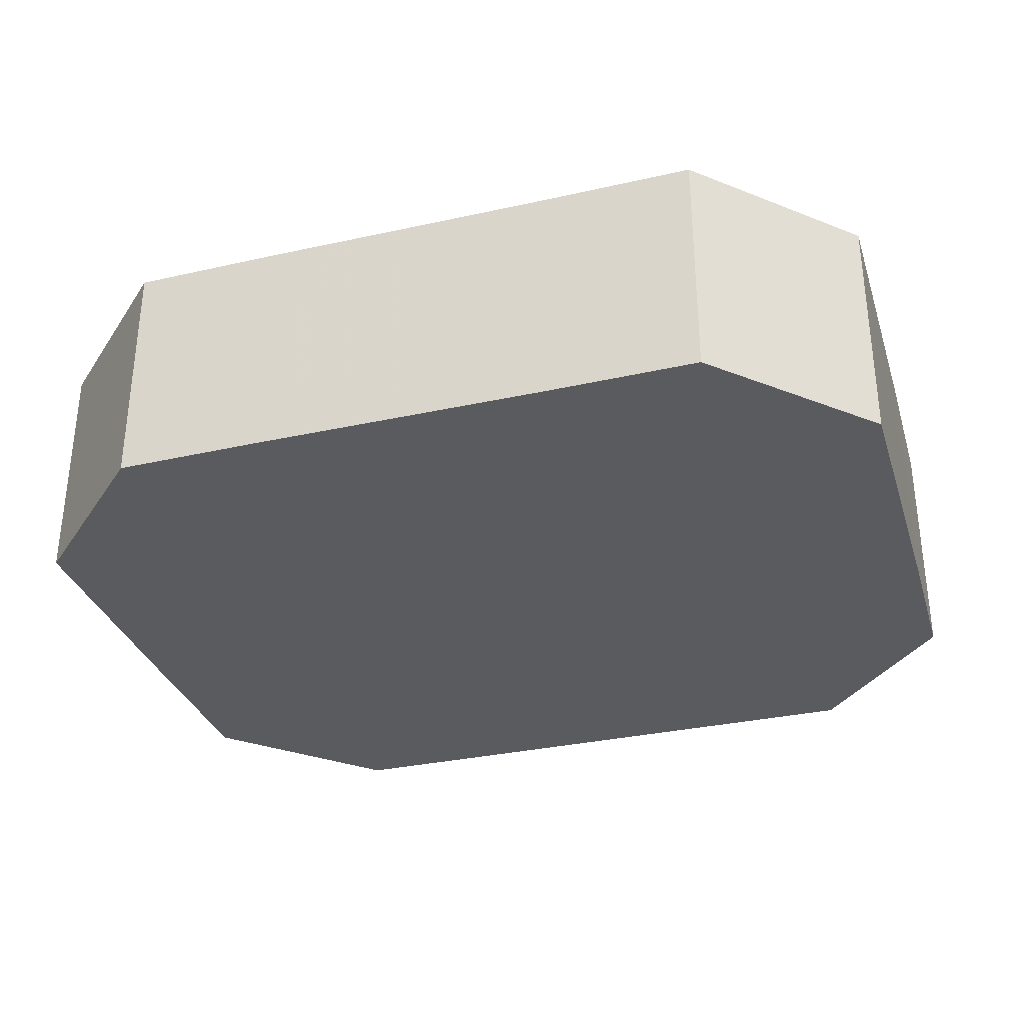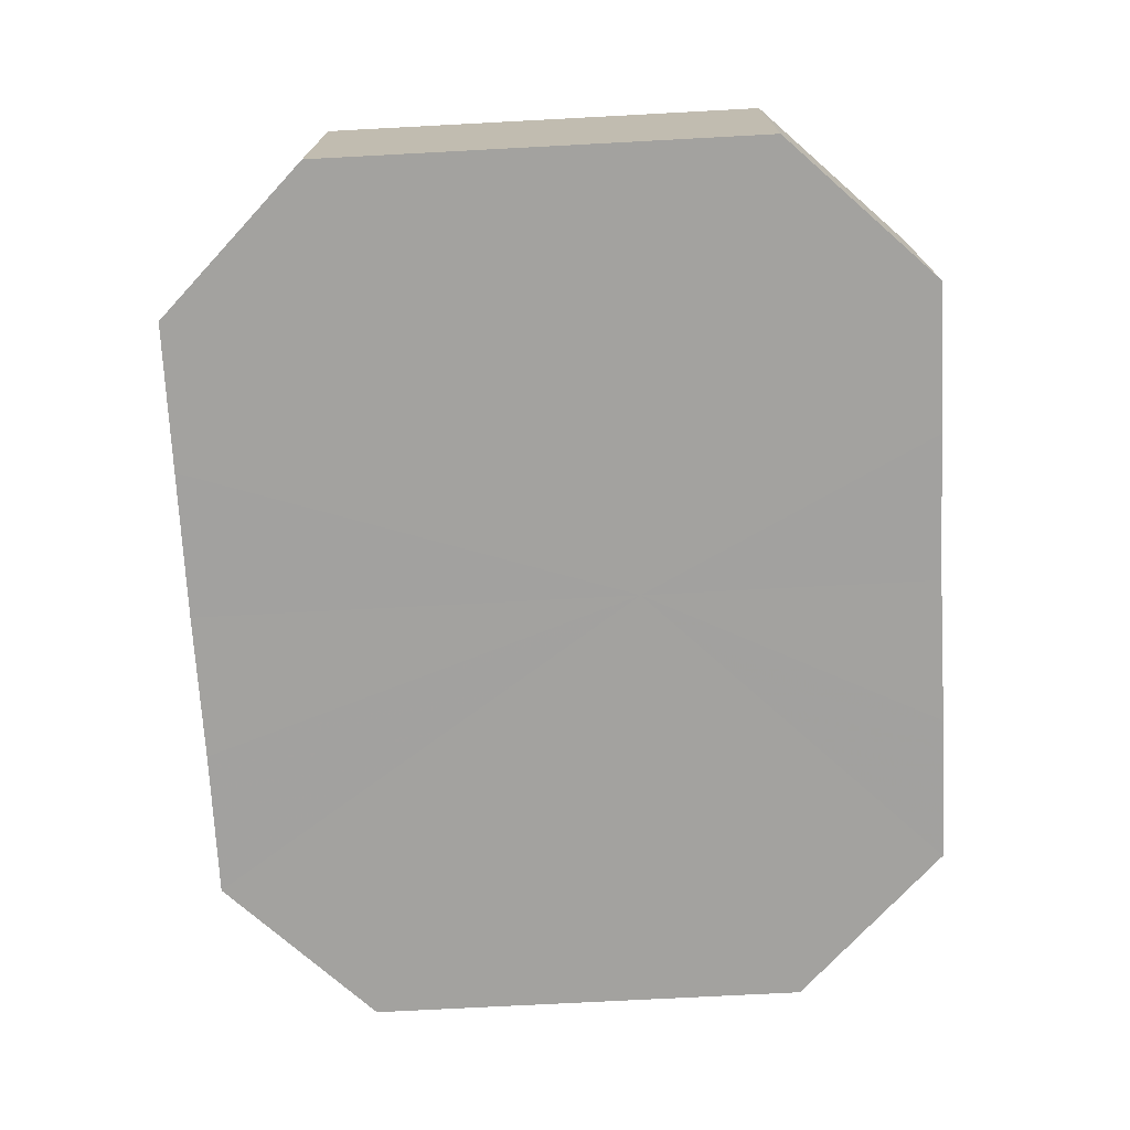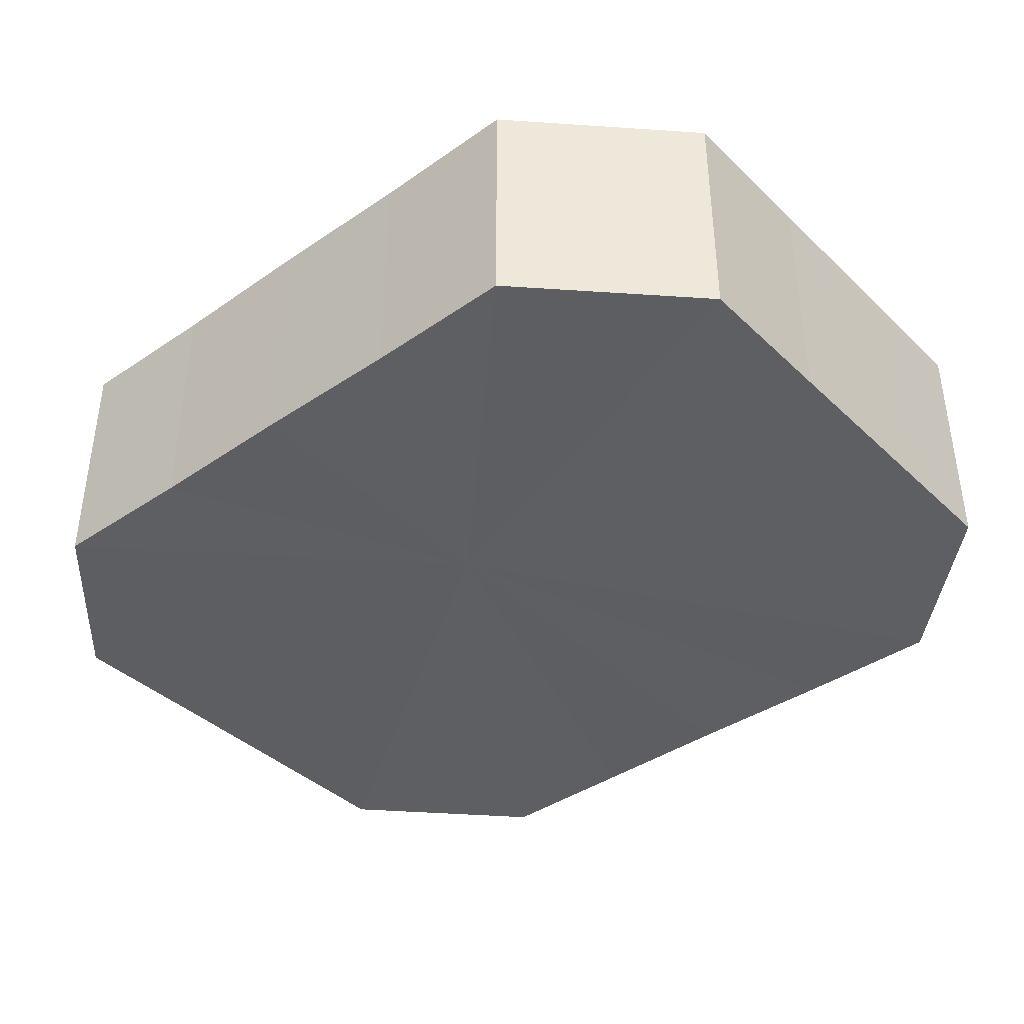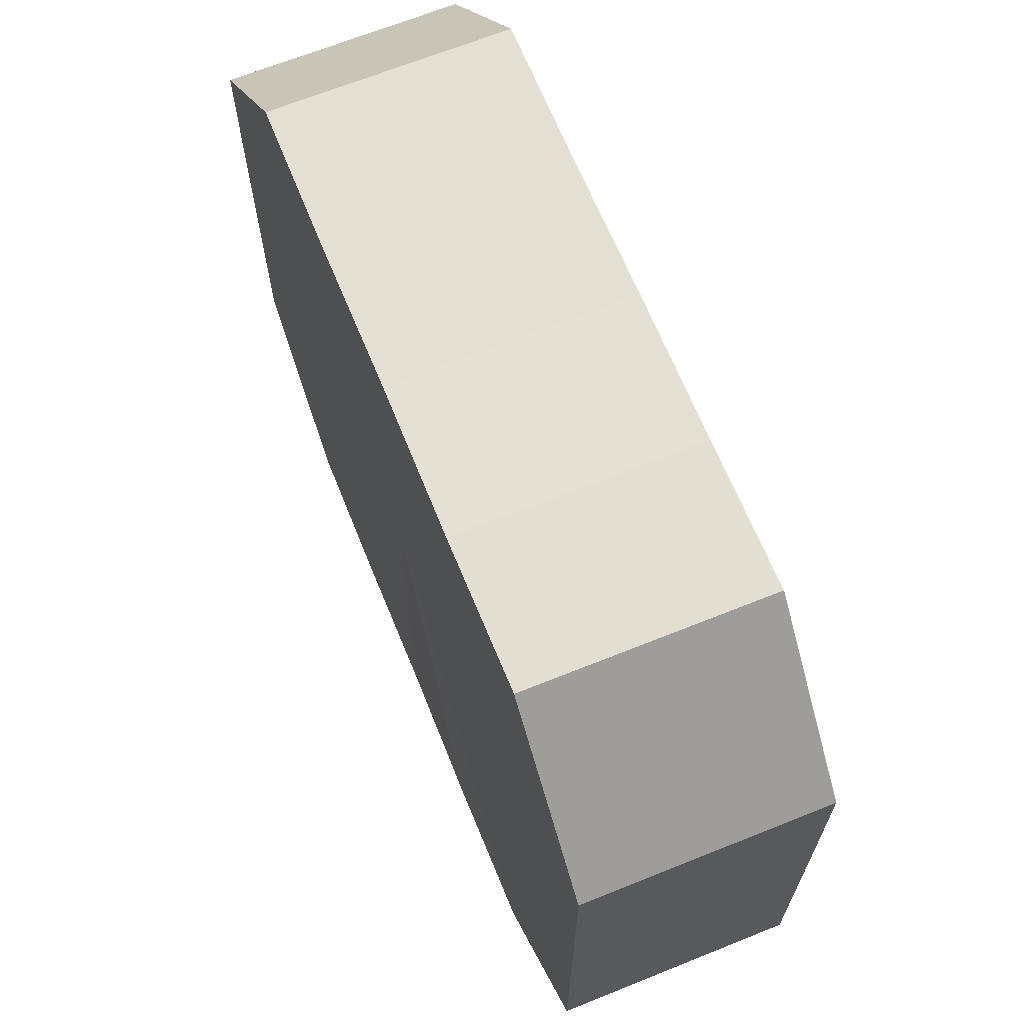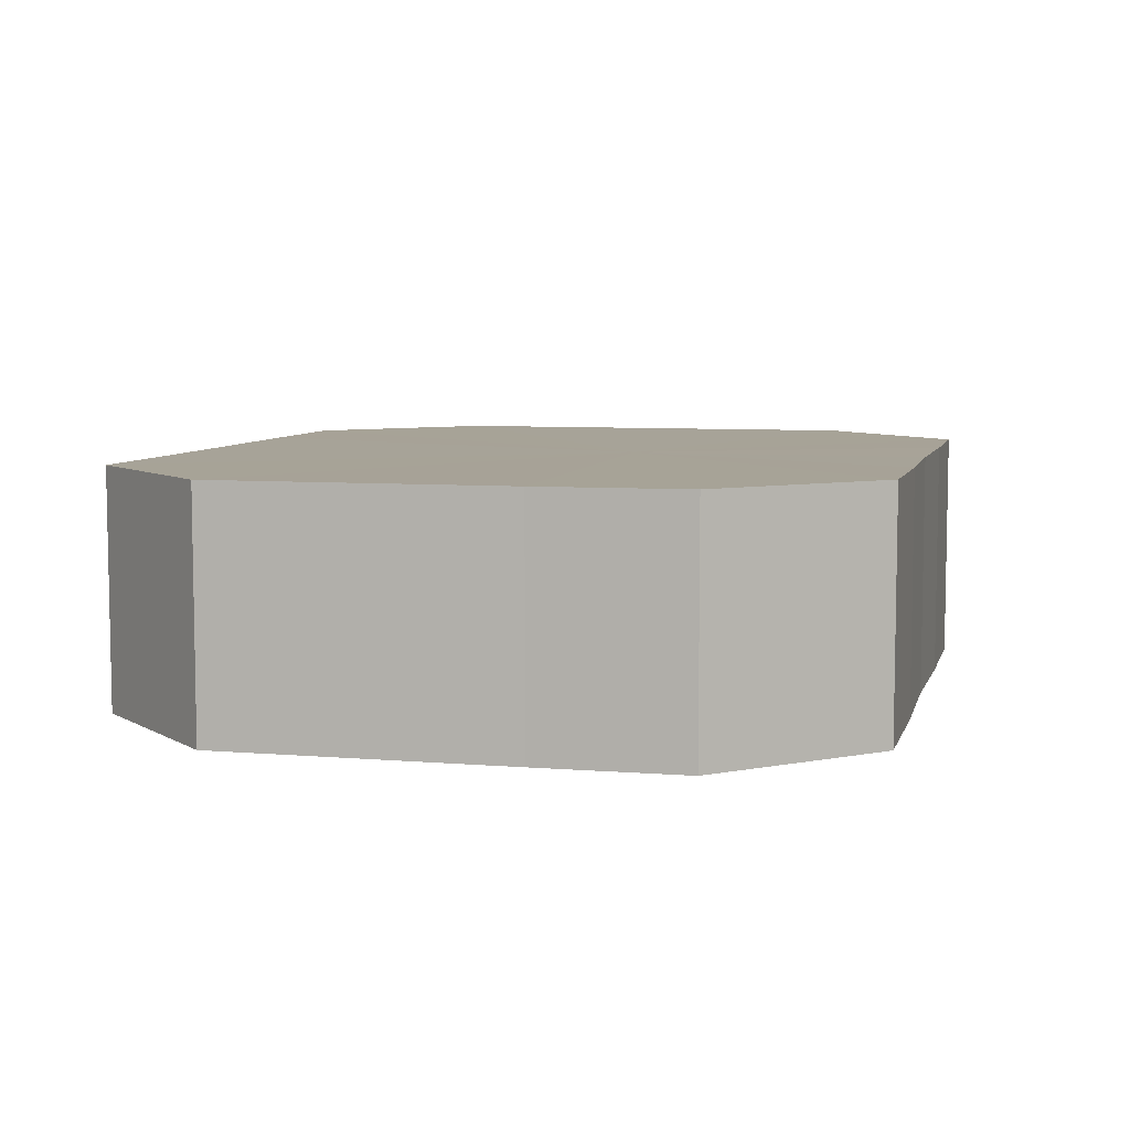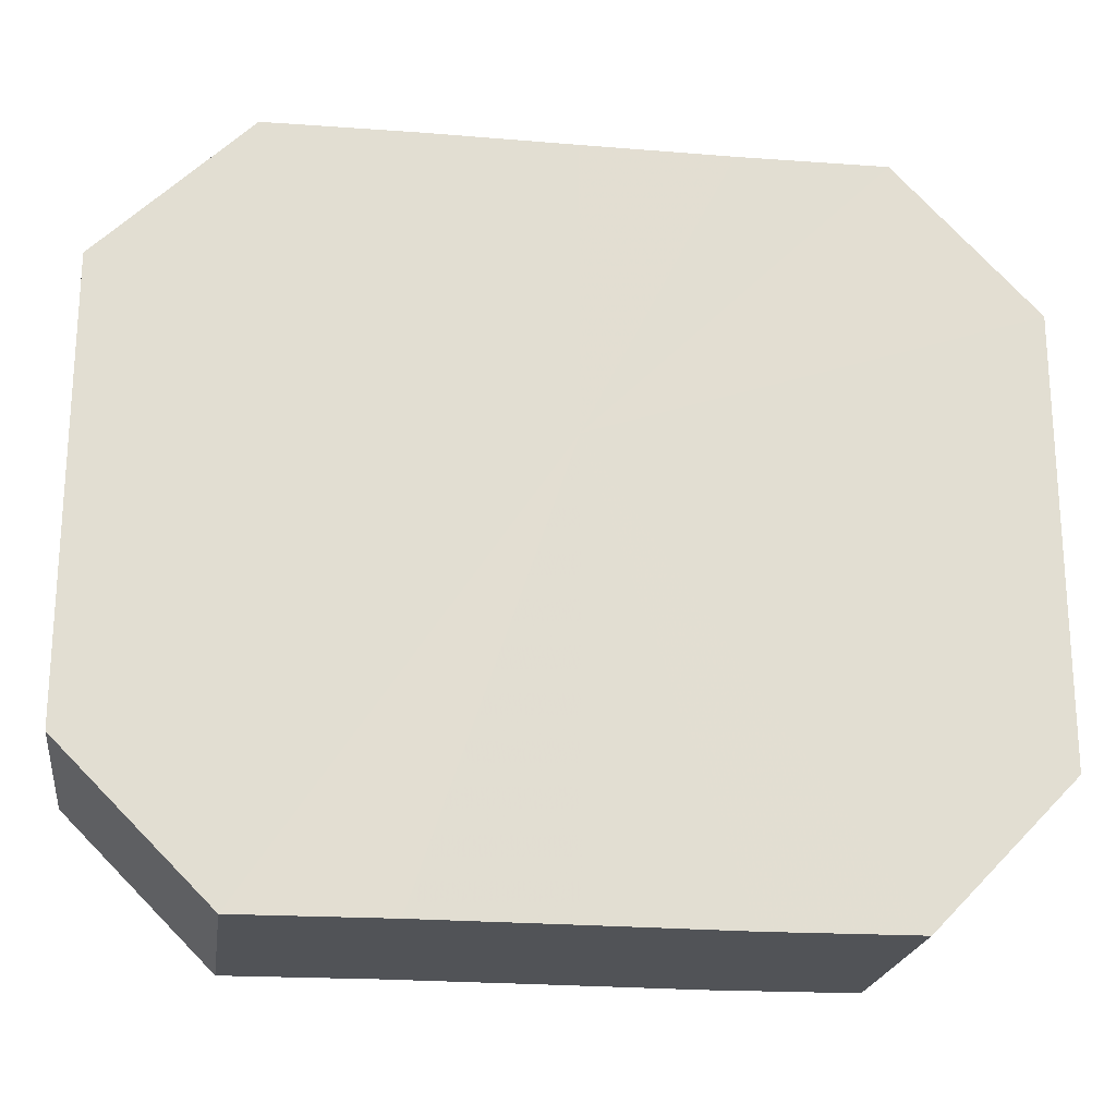
<metadata>
{"format":"obj","ext":"obj","renderer":"f3d","projection":"perspective","resolution":1024,"background":"white","views":[{"elev":-32.5,"azim":17.1,"up":"+Z"},{"elev":-72.4,"azim":93.0,"up":"+Z"},{"elev":-39.4,"azim":-139.4,"up":"+Z"},{"elev":66.5,"azim":68.0,"up":"+Y"},{"elev":6.7,"azim":103.9,"up":"+Z"},{"elev":-21.5,"azim":-8.0,"up":"+Y"}]}
</metadata>
<code>
o 30668
v 2199 1913 8.647
v 2199 1913 8.647
v 2199 1913 8.663
v 2199 1913 8.647
v 2199 1913 8.663
v 2199 1913 8.647
v 2199 1913 8.663
v 2199 1913 8.647
v 2199 1913 8.663
v 2199 1913 8.647
v 2199 1913 8.663
v 2199 1913 8.647
v 2199 1913 8.663
v 2199 1913 8.647
v 2199 1913 8.663
v 2199 1913 8.647
v 2199 1913 8.663
v 2199 1913 8.647
v 2199 1913 8.663
v 2199 1913 8.647
v 2199 1913 8.663
v 2199 1913 8.647
v 2199 1913 8.663
v 2199 1913 8.647
v 2199 1913 8.663
v 2199 1913 8.647
v 2199 1913 8.663
v 2199 1913 8.647
v 2199 1913 8.663
v 2199 1913 8.647
v 2199 1913 8.663
v 2199 1913 8.663
v 2199 1913 8.663
v 2199 1913 8.647
v 2199 1913 8.663
v 2199 1913 8.647
v 2199 1913 8.663
v 2199 1913 8.663
v 2199 1913 8.647
v 2199 1913 8.663
v 2199 1913 8.647
v 2199 1913 8.647
v 2199 1913 8.663
v 2199 1913 8.663
v 2199 1913 8.647
v 2199 1913 8.663
v 2199 1913 8.647
v 2199 1913 8.647
v 2199 1913 8.663
v 2199 1913 8.663
v 2199 1913 8.647
v 2199 1913 8.663
v 2199 1913 8.647
v 2199 1913 8.647
v 2199 1913 8.663
v 2199 1913 8.663
v 2199 1913 8.647
v 2199 1913 8.663
v 2199 1913 8.647
v 2199 1913 8.647
v 2199 1913 8.663
v 2199 1913 8.663
v 2199 1913 8.647
v 2199 1913 8.647
v 2199 1913 8.647
v 2199 1913 8.647
v 2199 1913 8.647
v 2199 1913 8.647
v 2199 1913 8.647
v 2199 1913 8.647
v 2199 1913 8.647
v 2199 1913 8.647
v 2199 1913 8.647
v 2199 1913 8.647
v 2199 1913 8.647
v 2199 1913 8.647
v 2199 1913 8.647
v 2199 1913 8.647
v 2199 1913 8.647
v 2199 1913 8.647
v 2199 1913 8.647
v 2199 1913 8.663
v 2199 1913 8.663
v 2199 1913 8.663
v 2199 1913 8.663
v 2199 1913 8.663
v 2199 1913 8.663
v 2199 1913 8.663
v 2199 1913 8.663
v 2199 1913 8.663
v 2199 1913 8.663
v 2199 1913 8.663
v 2199 1913 8.663
v 2199 1913 8.663
v 2199 1913 8.663
v 2199 1913 8.663
v 2199 1913 8.663
v 2199 1913 8.663
f 1 2 3
f 2 4 5
f 6 1 7
f 4 8 9
f 10 6 11
f 8 12 13
f 14 10 15
f 12 16 17
f 18 14 19
f 16 20 21
f 22 18 23
f 20 24 25
f 26 22 27
f 24 28 29
f 30 26 31
f 28 30 32
f 33 34 35
f 35 36 37
f 38 39 33
f 40 41 38
f 37 42 43
f 44 45 40
f 46 47 44
f 43 48 49
f 50 51 46
f 52 53 50
f 49 54 55
f 56 57 52
f 58 59 56
f 55 60 61
f 62 63 58
f 61 64 62
f 65 66 67
f 65 68 66
f 65 67 69
f 65 70 68
f 65 69 71
f 65 72 70
f 65 71 73
f 65 74 72
f 65 73 75
f 65 76 74
f 65 75 77
f 65 78 76
f 65 77 79
f 65 80 78
f 65 79 81
f 65 81 80
f 82 83 84
f 82 85 83
f 82 84 86
f 82 87 85
f 82 86 88
f 82 89 87
f 82 88 90
f 82 91 89
f 82 90 92
f 82 93 91
f 82 92 94
f 82 95 93
f 82 94 96
f 82 97 95
f 82 96 98
f 82 98 97

</code>
